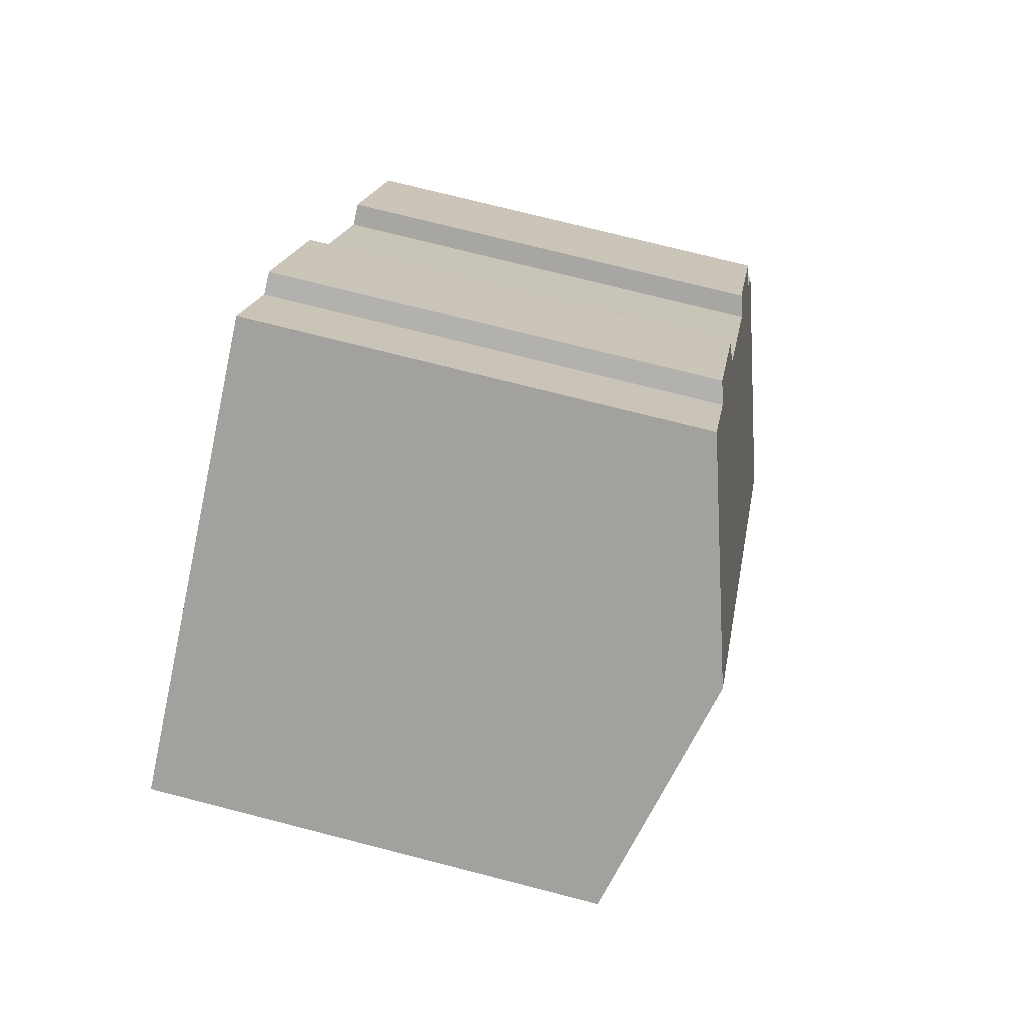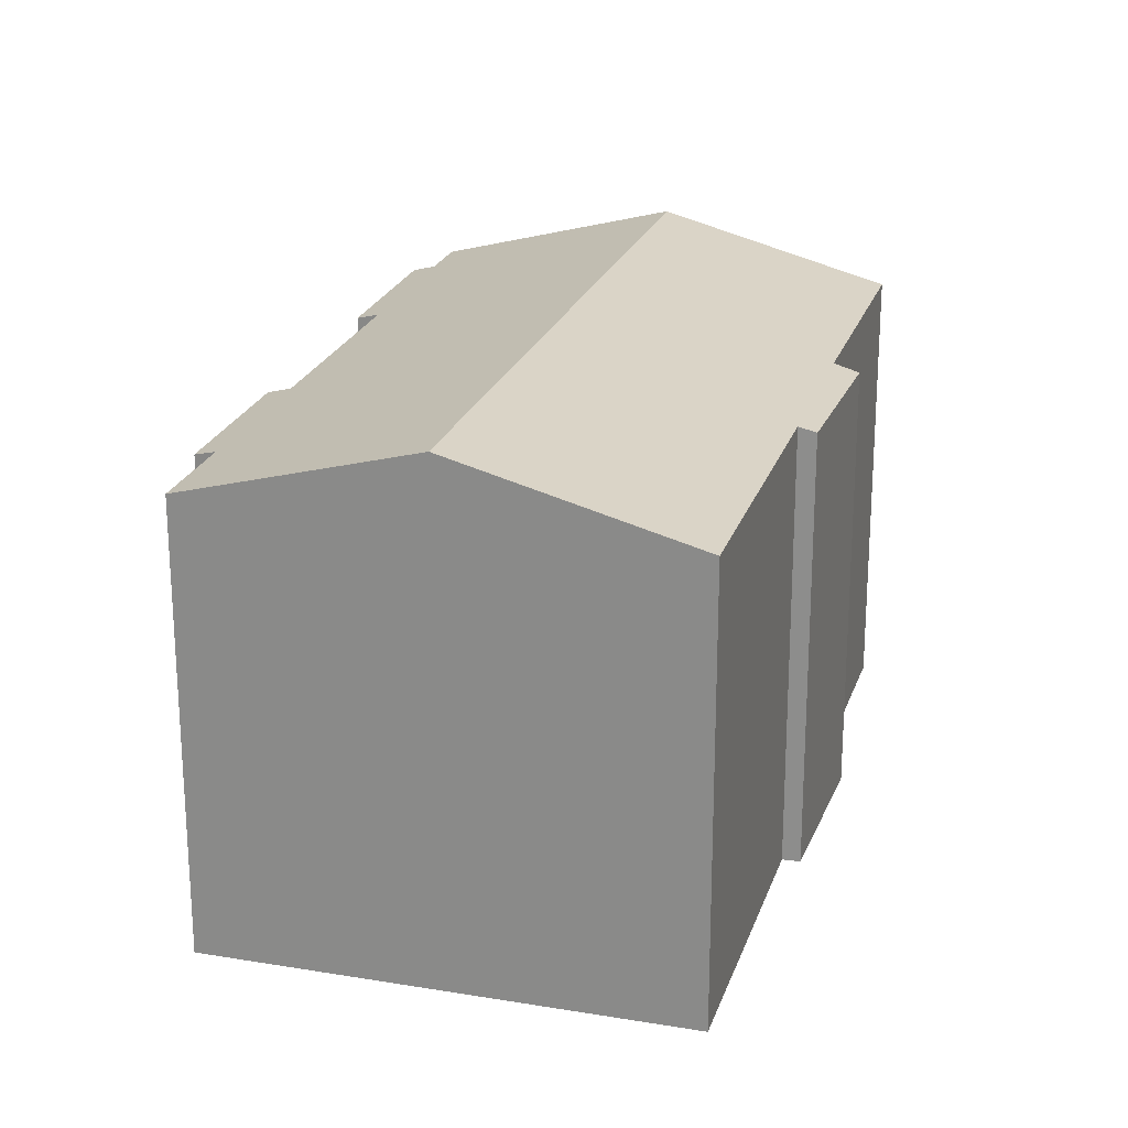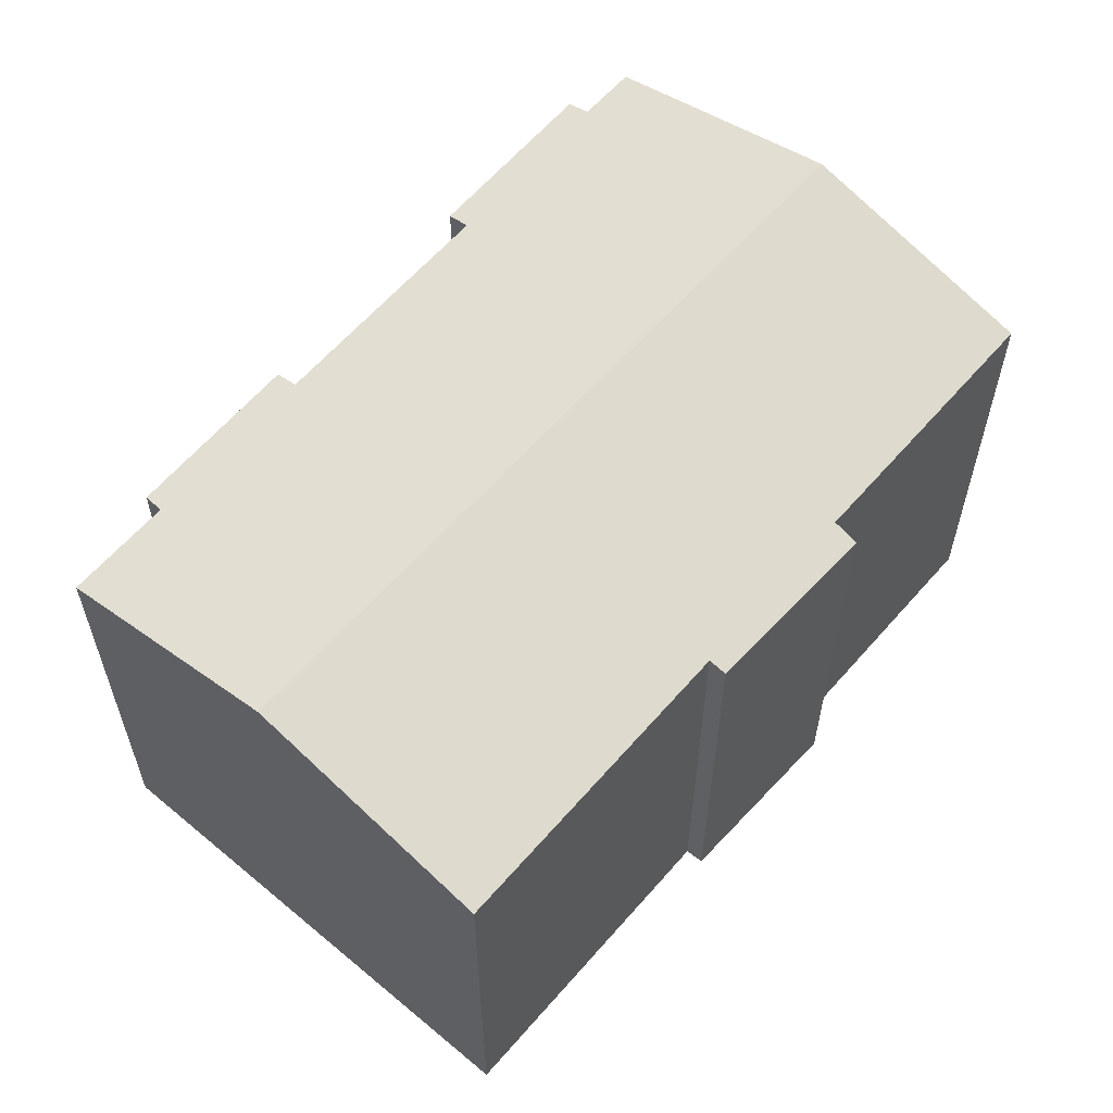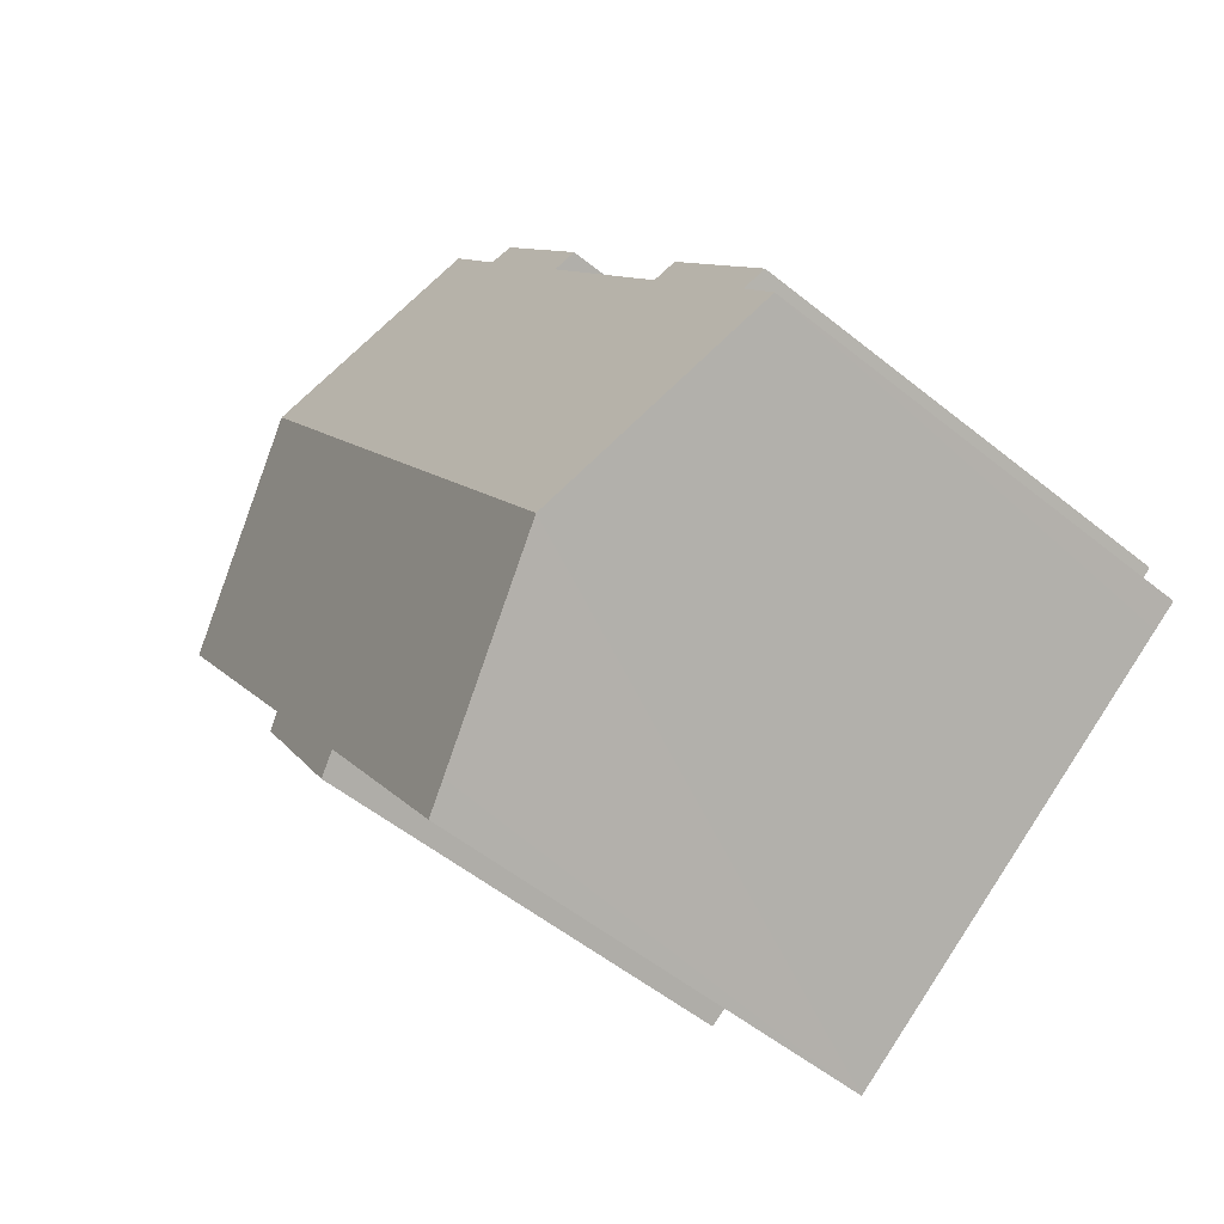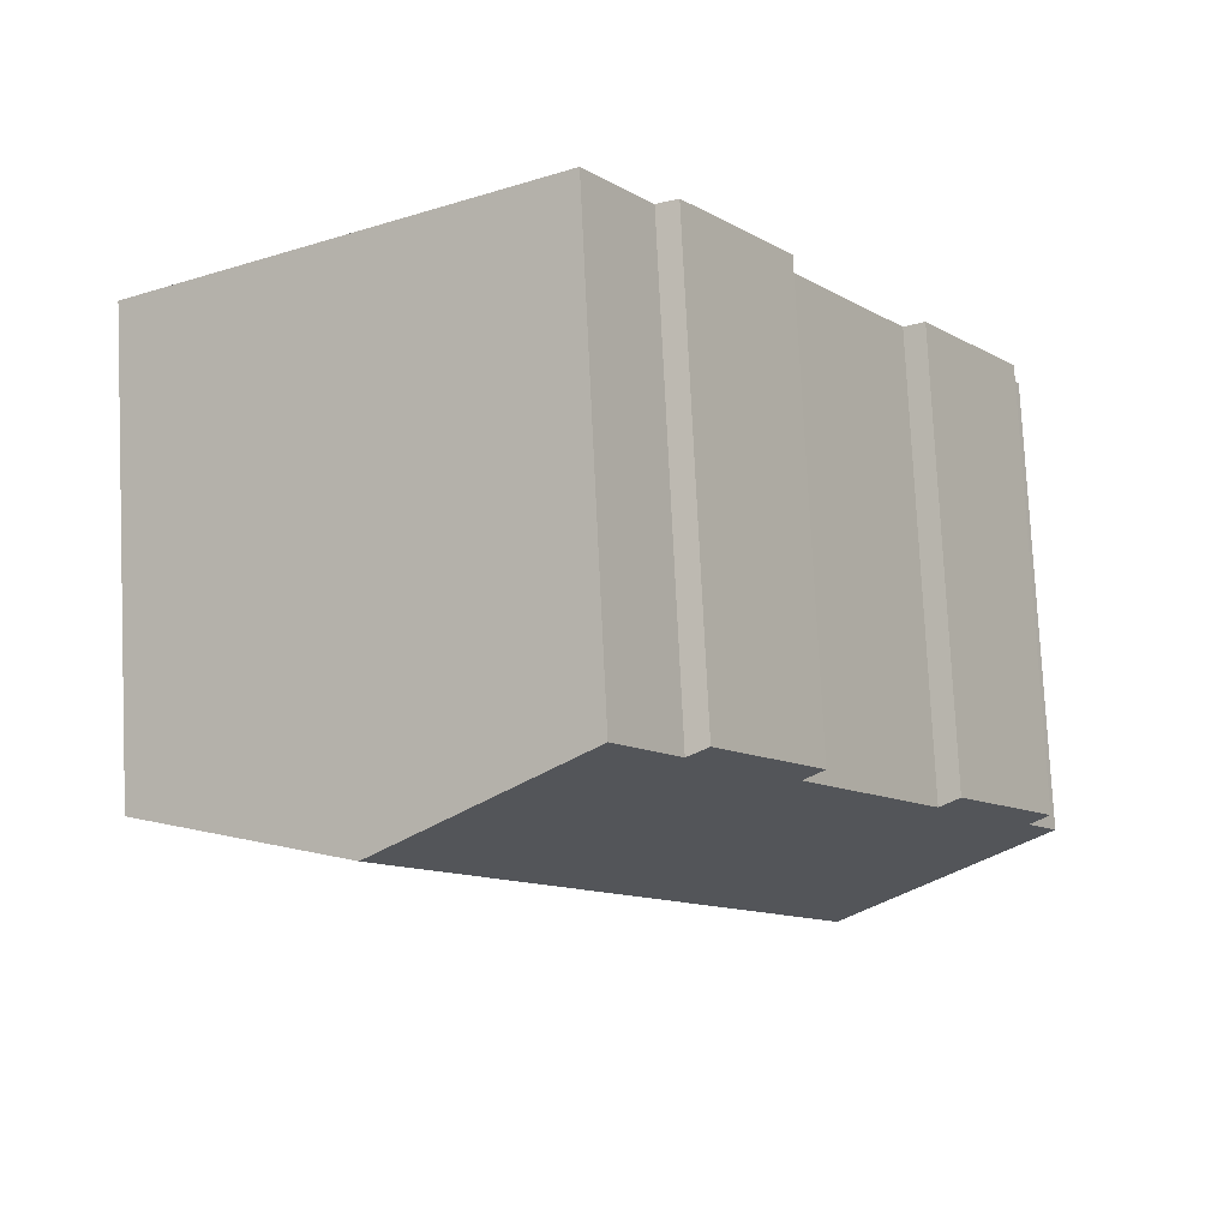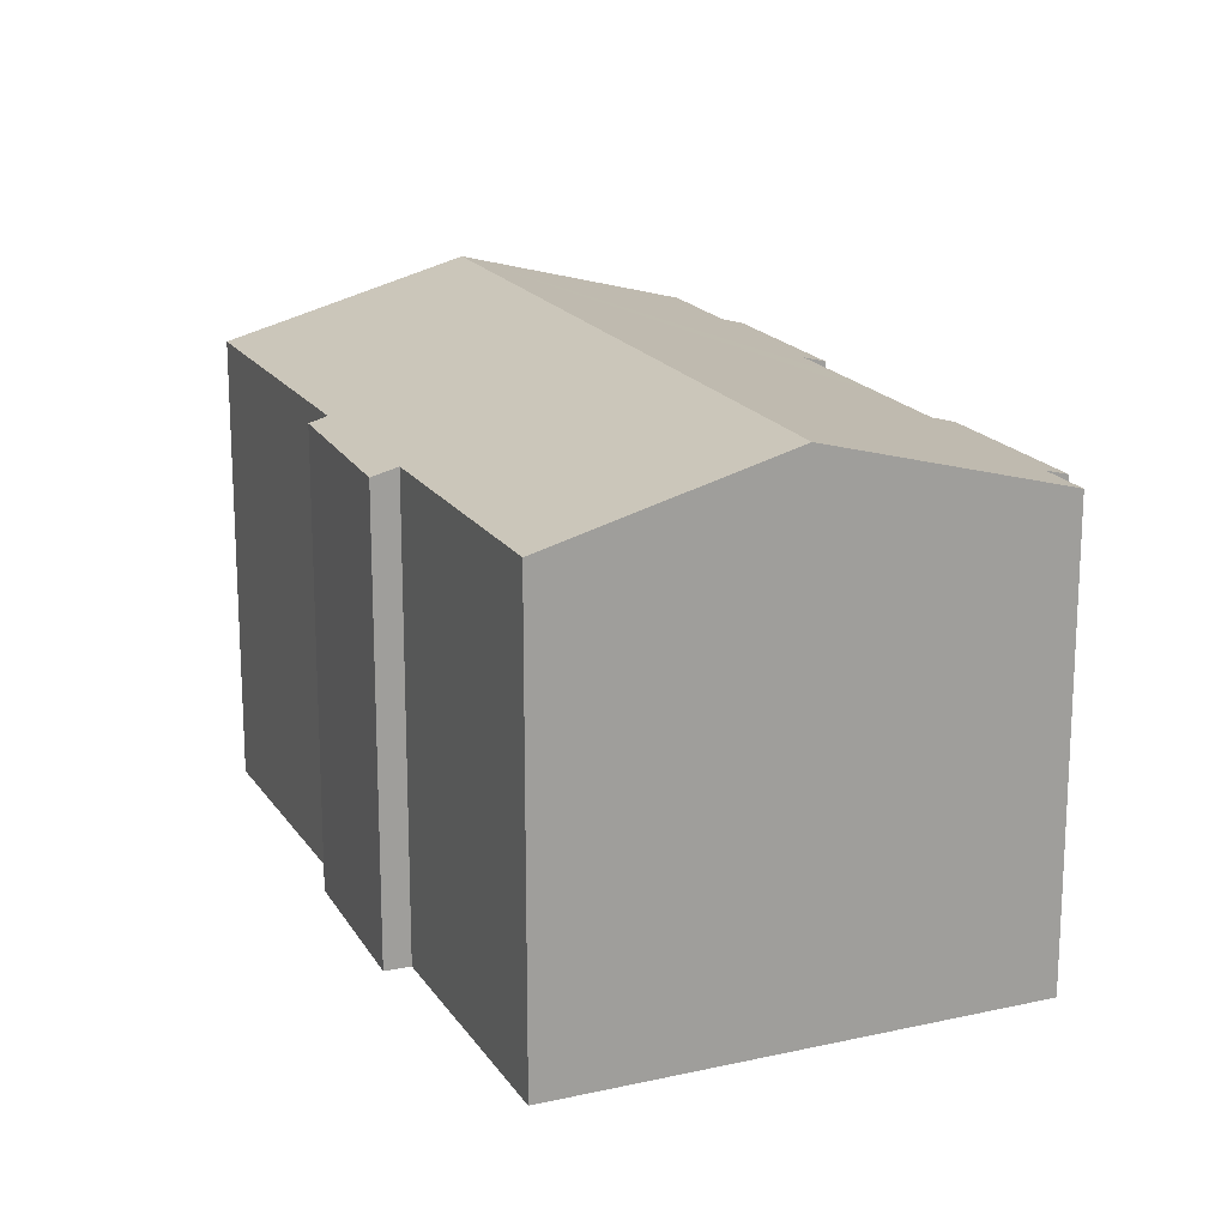
<metadata>
{"format":"obj","ext":"obj","renderer":"f3d","projection":"perspective","resolution":1024,"background":"white","views":[{"elev":73.3,"azim":104.4,"up":"+Z"},{"elev":22.8,"azim":49.5,"up":"+Y"},{"elev":61.3,"azim":74.2,"up":"+Y"},{"elev":-54.2,"azim":-130.6,"up":"+Z"},{"elev":77.9,"azim":177.2,"up":"+Z"},{"elev":18.4,"azim":-169.9,"up":"+Y"}]}
</metadata>
<code>
v  10.57 12.93 -7.003
v  15.58 12.67 -1.044
v  11.33 12.69 -7.508
v  5.763 14.45 -3.818
v  17.68 14.45 14.57
v  18.5 12.65 3.289
v  18.91 12.52 2.983
v  23.43 12.63 10.75
v  16.21 12.48 -1.425
v  3.275 12.48 6.071
v  0.921 12.63 1.407
v  0.383 12.46 1.783
v  9.893 12.52 16.01
v  7.643 12.67 11.48
v  7.084 12.5 11.84
v  0.676 12.84 -0.448
v  0 12.63 7.731e-16
v  3.83 12.65 5.729
v  5.069 12.66 7.598
v  6.405 12.66 9.614
v  10.45 12.68 15.73
v  12.12 12.69 18.27
v  3.275 -3.717e-16 6.071
v  0.383 -1.092e-16 1.783
v  3.83 -3.508e-16 5.729
v  7.643 -7.031e-16 11.48
v  5.069 -4.652e-16 7.598
v  6.405 -5.887e-16 9.614
v  9.893 -9.802e-16 16.01
v  7.084 -7.251e-16 11.84
v  12.12 -1.118e-15 18.27
v  10.45 -9.631e-16 15.73
v  0.921 -8.615e-17 1.407
v  0 0 0
v  23.43 -6.582e-16 10.75
v  17.68 -8.922e-16 14.57
v  18.5 -2.014e-16 3.289
v  18.91 -1.827e-16 2.983
v  15.58 6.393e-17 -1.044
v  16.21 8.726e-17 -1.425
v  11.33 4.597e-16 -7.508
v  10.57 4.288e-16 -7.003
v  0.676 2.743e-17 -0.448
v  5.763 2.338e-16 -3.818
g defaultobject
f 1 2 3
f 2 1 4
f 2 4 5
f 2 5 6
f 2 6 7
f 6 5 8
f 7 9 2
f 10 11 12
f 13 14 15
f 11 16 17
f 16 11 4
f 4 11 5
f 5 11 18
f 18 11 10
f 5 18 19
f 5 19 20
f 5 20 14
f 5 14 21
f 21 14 13
f 5 21 22
f 12 23 10
f 23 12 24
f 25 19 18
f 19 25 20
f 20 25 14
f 14 25 26
f 26 25 27
f 26 27 28
f 15 29 13
f 29 15 30
f 21 31 22
f 31 21 32
f 17 33 11
f 33 17 34
f 10 25 18
f 25 10 23
f 13 32 21
f 32 13 29
f 31 5 22
f 5 31 8
f 8 31 35
f 35 31 36
f 37 7 6
f 7 37 38
f 26 15 14
f 15 26 30
f 9 39 2
f 39 9 40
f 41 1 3
f 1 41 4
f 4 41 16
f 16 41 17
f 17 41 42
f 17 42 43
f 17 43 34
f 43 42 44
f 33 12 11
f 12 33 24
f 8 37 6
f 37 8 35
f 38 9 7
f 9 38 40
f 2 41 3
f 41 2 39
f 38 39 40
f 39 38 44
f 44 38 43
f 43 38 37
f 43 37 35
f 43 35 34
f 34 35 33
f 33 35 24
f 24 35 25
f 24 25 23
f 39 42 41
f 42 39 44
f 36 25 35
f 25 36 27
f 27 36 28
f 28 36 26
f 26 36 30
f 30 36 32
f 32 36 31
f 29 30 32

</code>
